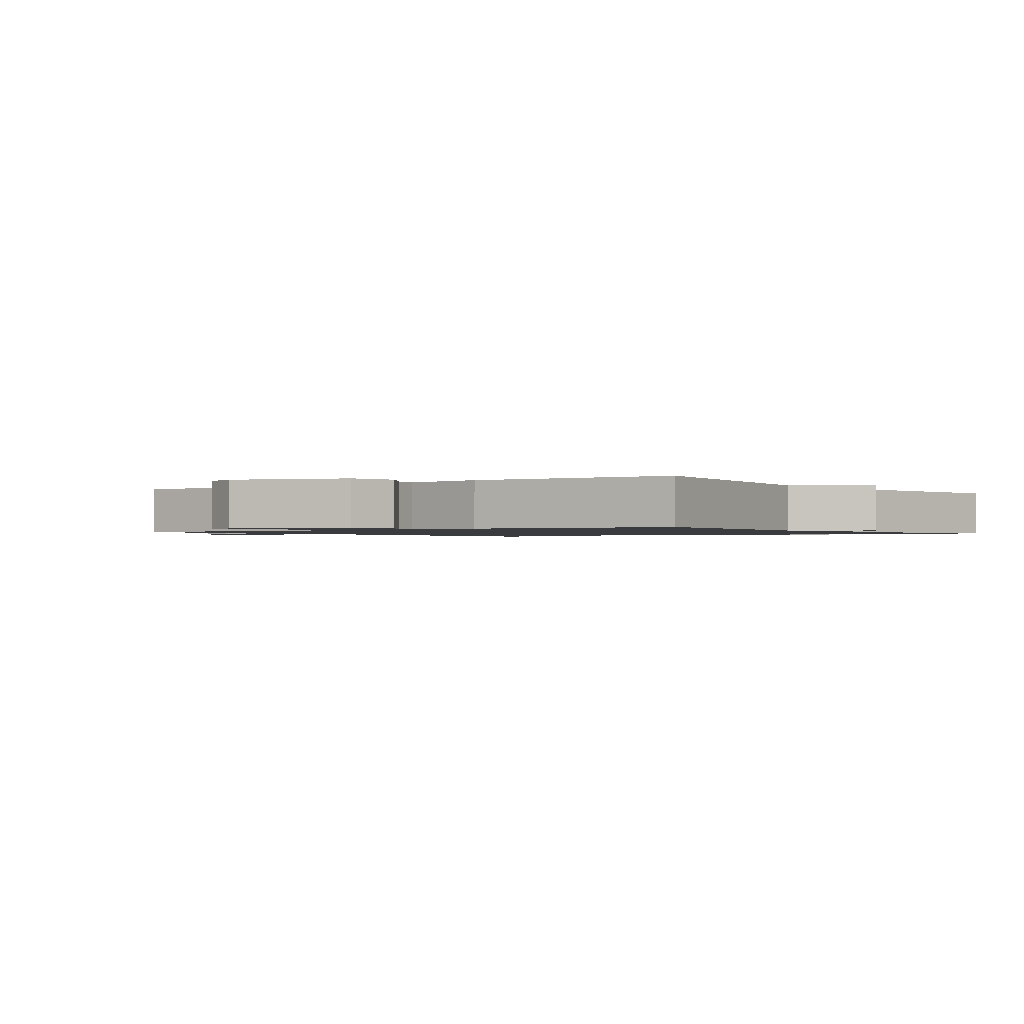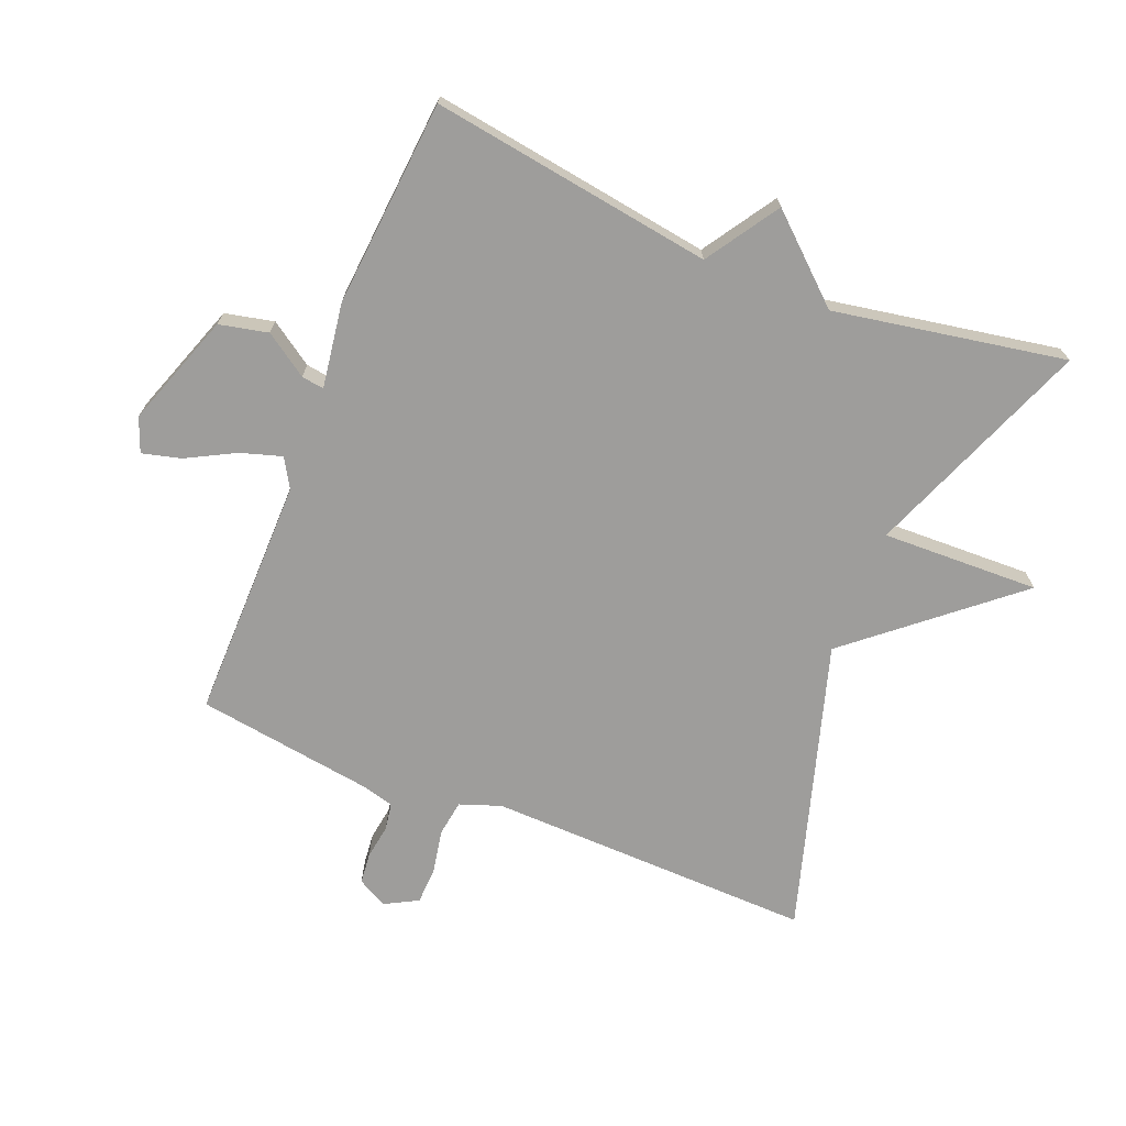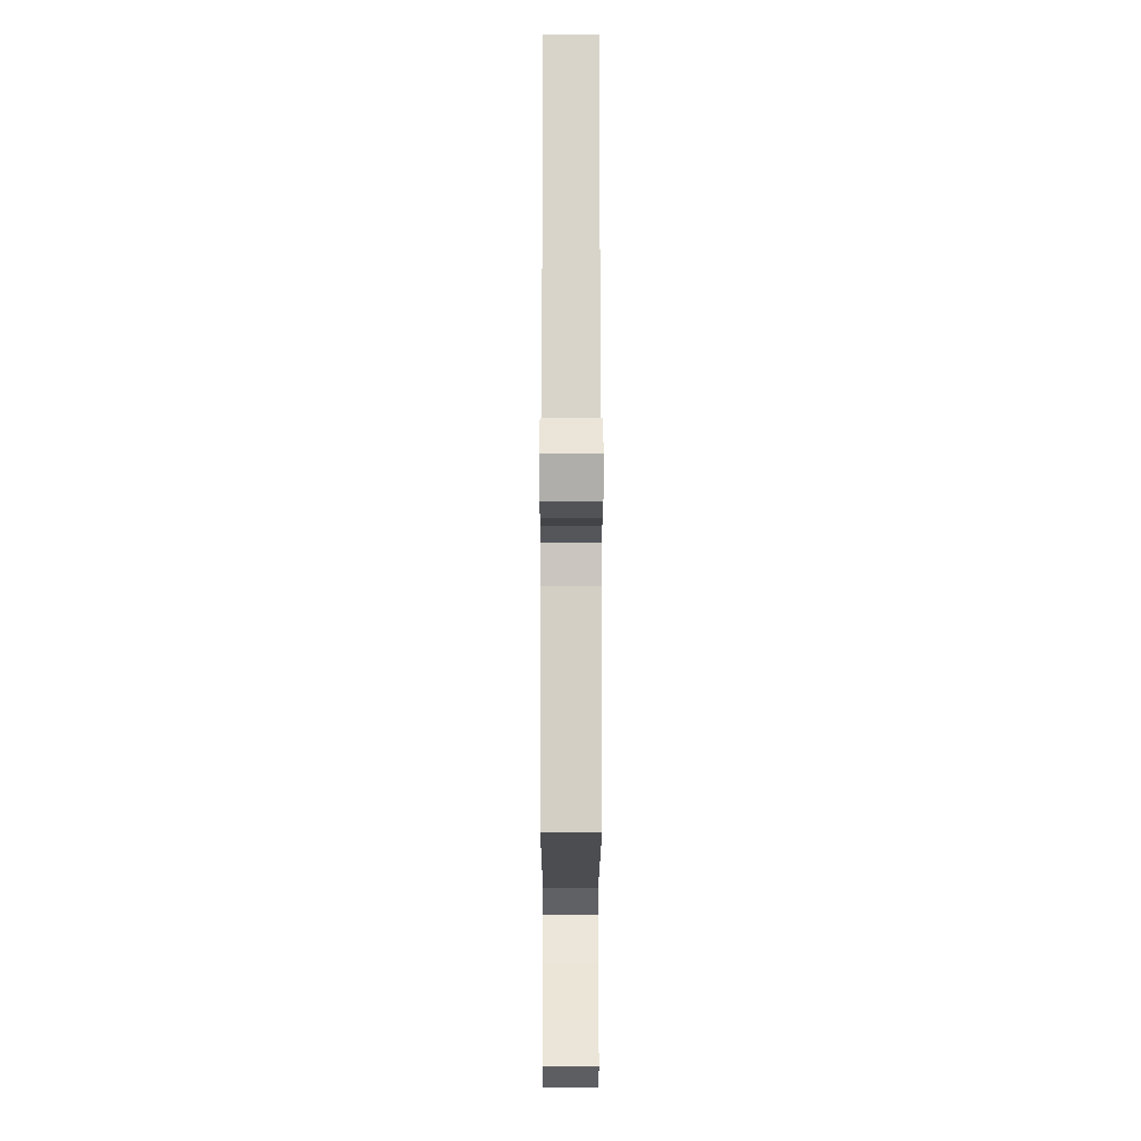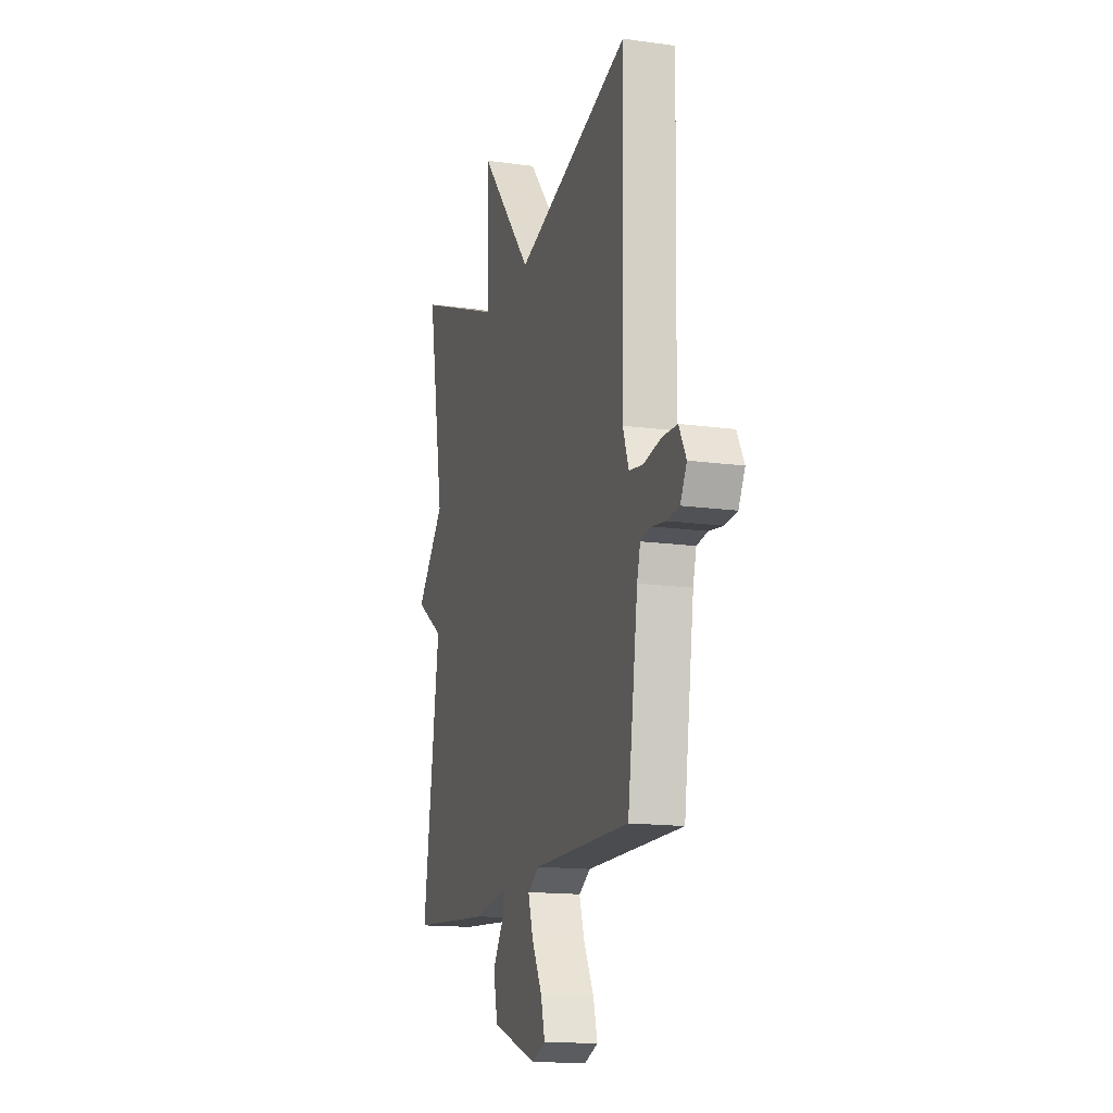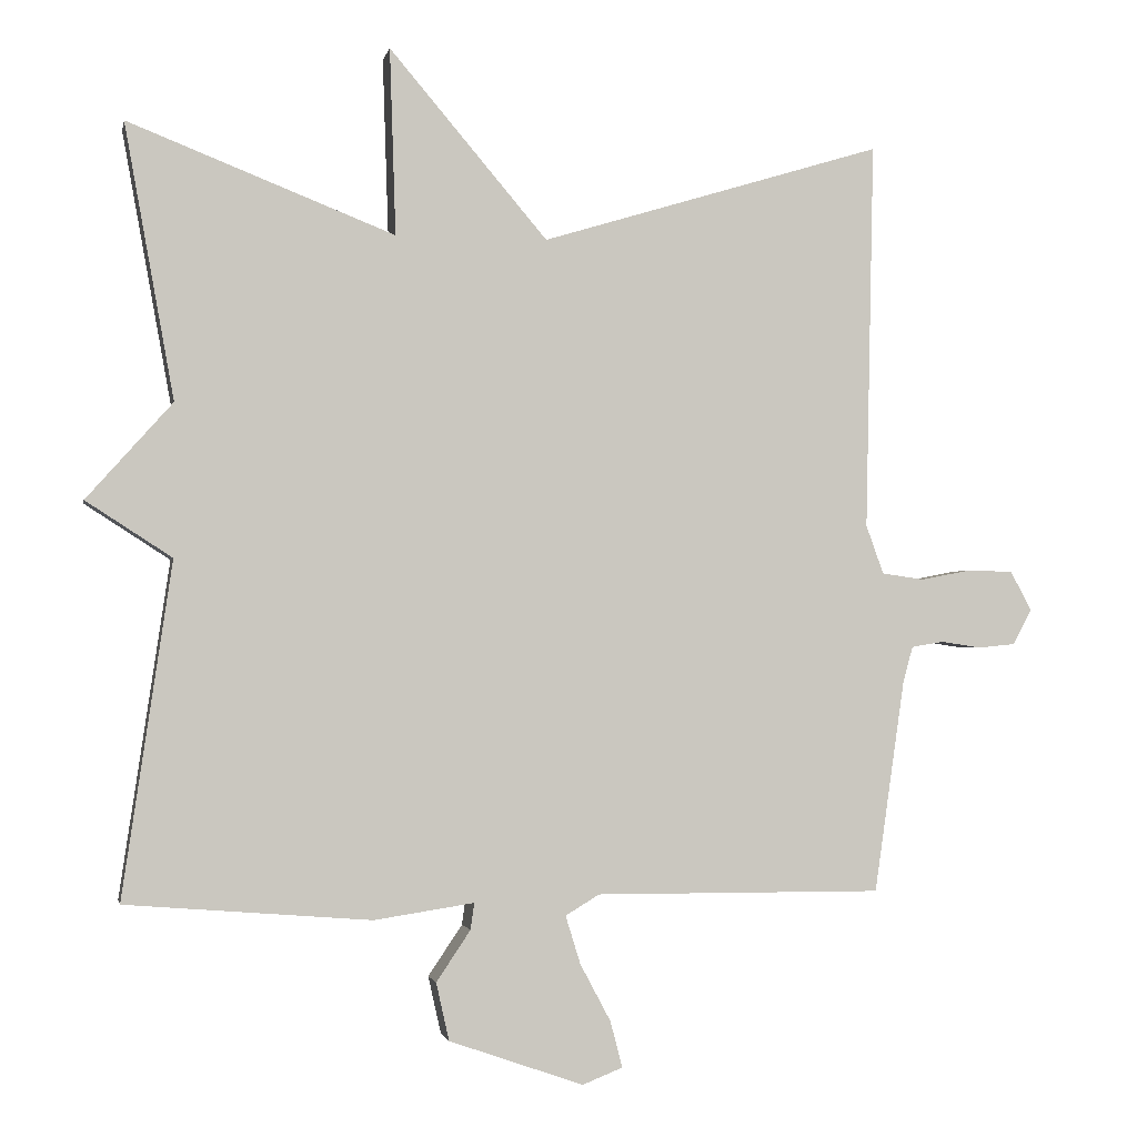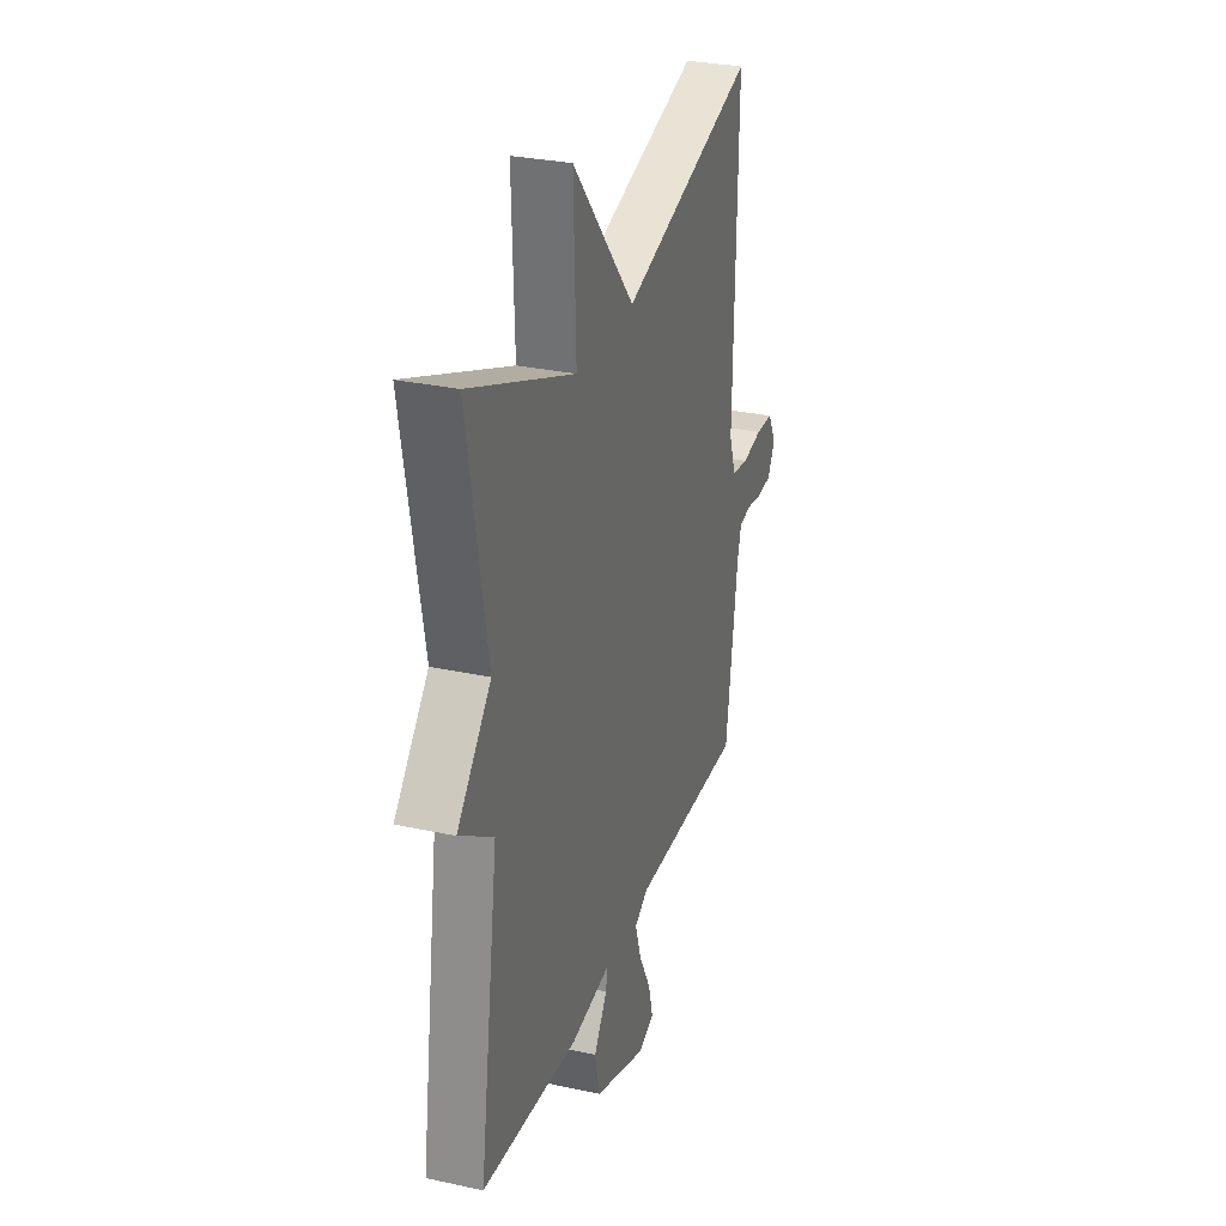
<metadata>
{"format":"obj","ext":"obj","renderer":"f3d","projection":"perspective","resolution":1024,"background":"white","views":[{"elev":-1.2,"azim":-144.1,"up":"+Y"},{"elev":-70.5,"azim":-112.1,"up":"+Y"},{"elev":-16.4,"azim":89.9,"up":"+Z"},{"elev":-15.0,"azim":73.5,"up":"+Z"},{"elev":-1.8,"azim":-11.4,"up":"+Z"},{"elev":29.4,"azim":-72.1,"up":"+Z"}]}
</metadata>
<code>
v -0.5 0.07 -0.5
v -0.435 0.07 -0.06
v -0.548 0.07 0.013
v -0.435 0.07 0.14
v -0.5 0.07 0.5
v -0.15 0.07 0.363
v -0.158 0.07 0.608
v 0.05 0.07 0.363
v 0.5 0.07 0.5
v 0.489 0.07 -0.01
v 0.512 0.07 -0.074
v 0.568 0.07 -0.082
v 0.635 0.07 -0.069
v 0.694 0.07 -0.071
v 0.722 0.07 -0.123
v 0.697 0.07 -0.169
v 0.649 0.07 -0.174
v 0.595 0.07 -0.166
v 0.553 0.07 -0.173
v 0.54 0.07 -0.221
v 0.5 0.07 -0.5
v 0.121 0.07 -0.498
v 0.076 0.07 -0.525
v 0.096 0.07 -0.589
v 0.136 0.07 -0.664
v 0.152 0.07 -0.725
v 0.099 0.07 -0.746
v -0.078 0.07 -0.684
v -0.095 0.07 -0.608
v -0.05 0.07 -0.541
v -0.045 0.07 -0.506
v -0.177 0.07 -0.526
v -0.5 0 -0.5
v -0.435 0 -0.06
v -0.548 0 0.013
v -0.435 0 0.14
v -0.5 0 0.5
v -0.15 0 0.363
v -0.158 0 0.608
v 0.05 0 0.363
v 0.5 0 0.5
v 0.489 0 -0.01
v 0.512 0 -0.074
v 0.568 0 -0.082
v 0.635 0 -0.069
v 0.694 0 -0.071
v 0.722 0 -0.123
v 0.697 0 -0.169
v 0.649 0 -0.174
v 0.595 0 -0.166
v 0.553 0 -0.173
v 0.54 0 -0.221
v 0.5 0 -0.5
v 0.121 0 -0.498
v 0.076 0 -0.525
v 0.096 0 -0.589
v 0.136 0 -0.664
v 0.152 0 -0.725
v 0.099 0 -0.746
v -0.078 0 -0.684
v -0.095 0 -0.608
v -0.05 0 -0.541
v -0.045 0 -0.506
v -0.177 0 -0.526
f 31 32 1 2
f 28 29 30
f 27 28 30
f 26 27 30
f 25 26 30
f 24 25 30
f 23 24 30 31
f 22 23 31 2
f 20 21 22 2
f 16 17 18
f 15 16 18
f 14 15 18
f 13 14 18
f 12 13 18
f 11 12 18 19
f 8 9 10
f 8 10 11
f 6 7 8
f 2 3 4
f 20 2 4
f 19 20 4
f 11 19 4
f 8 11 4
f 6 8 4
f 4 5 6
f 34 33 64 63
f 62 61 60
f 62 60 59
f 62 59 58
f 62 58 57
f 62 57 56
f 63 62 56 55
f 34 63 55 54
f 34 54 53 52
f 50 49 48
f 50 48 47
f 50 47 46
f 50 46 45
f 50 45 44
f 51 50 44 43
f 42 41 40
f 43 42 40
f 40 39 38
f 36 35 34
f 36 34 52
f 36 52 51
f 36 51 43
f 36 43 40
f 36 40 38
f 38 37 36
f 1 33 34 2
f 2 34 35 3
f 3 35 36 4
f 4 36 37 5
f 5 37 38 6
f 6 38 39 7
f 7 39 40 8
f 8 40 41 9
f 9 41 42 10
f 10 42 43 11
f 11 43 44 12
f 12 44 45 13
f 13 45 46 14
f 14 46 47 15
f 15 47 48 16
f 16 48 49 17
f 17 49 50 18
f 18 50 51 19
f 19 51 52 20
f 20 52 53 21
f 21 53 54 22
f 22 54 55 23
f 23 55 56 24
f 24 56 57 25
f 25 57 58 26
f 26 58 59 27
f 27 59 60 28
f 28 60 61 29
f 29 61 62 30
f 30 62 63 31
f 31 63 64 32
f 32 64 33 1

</code>
